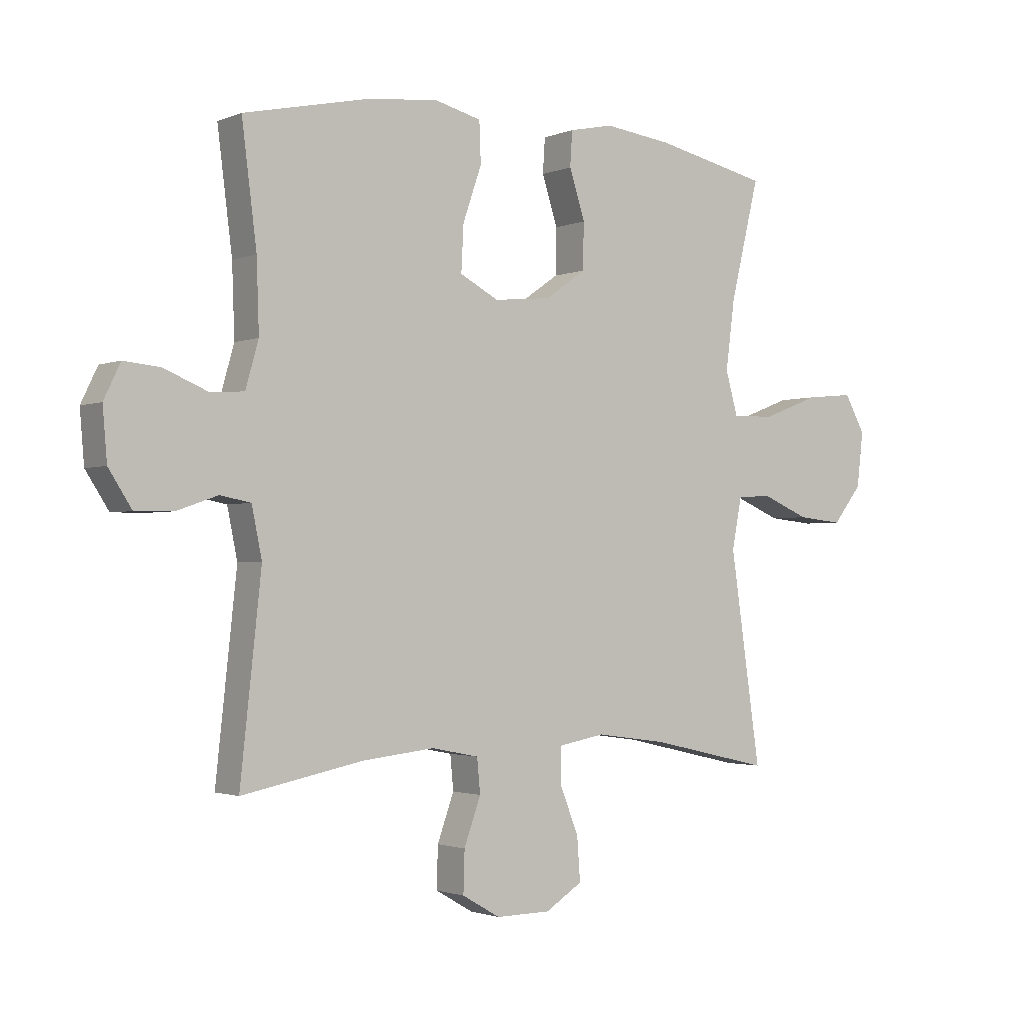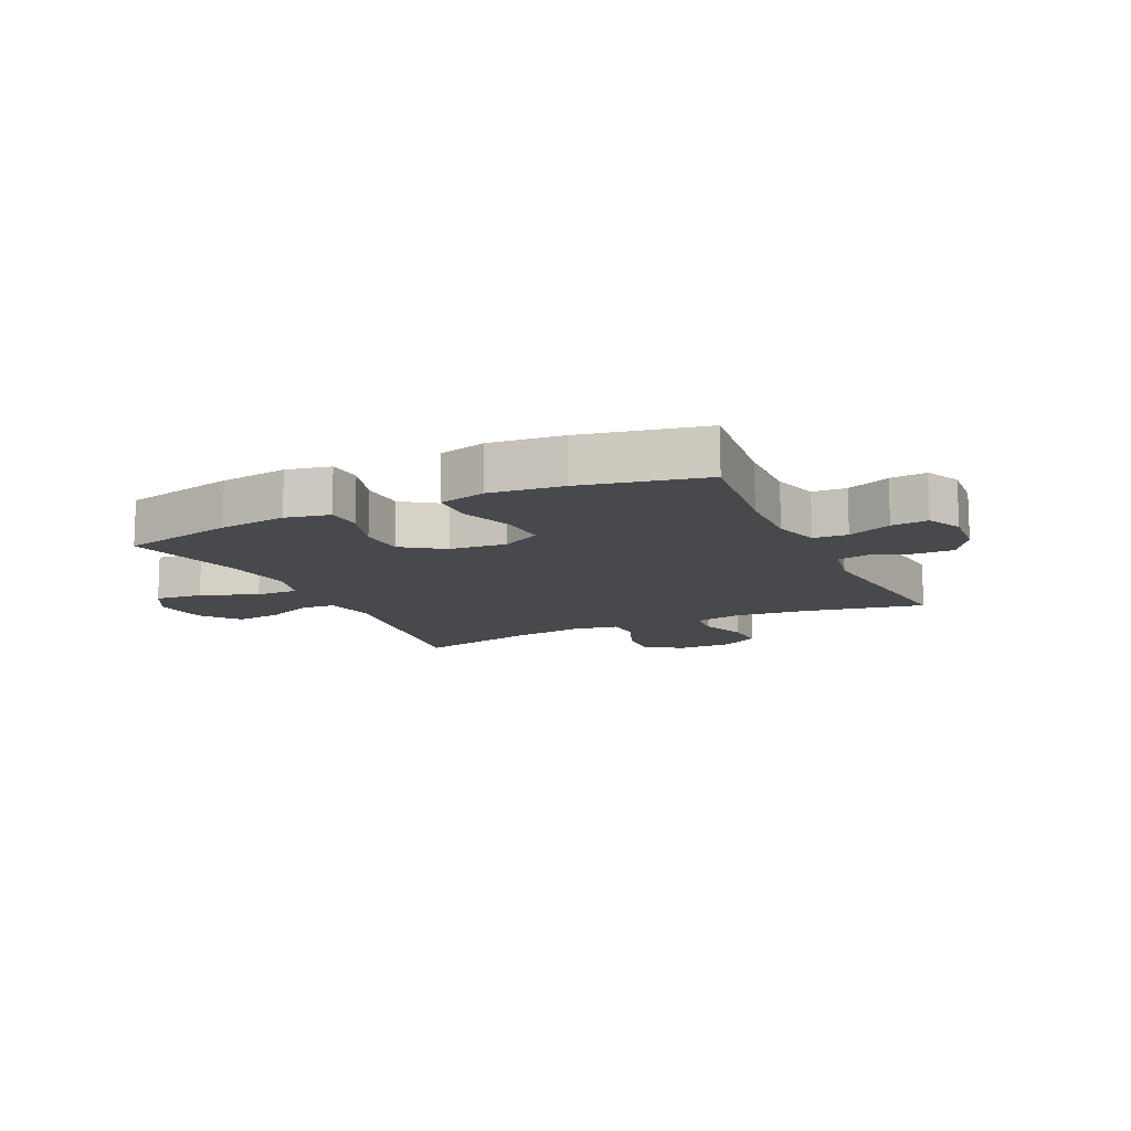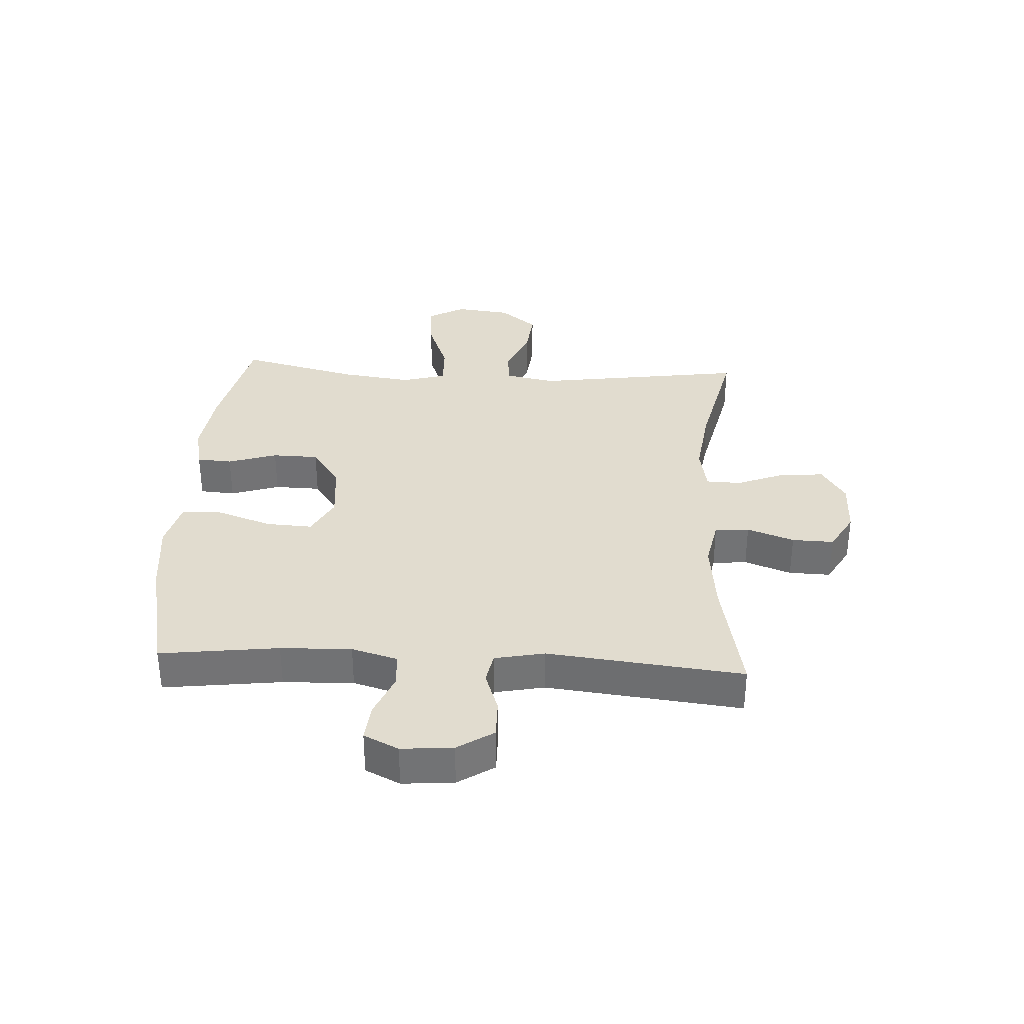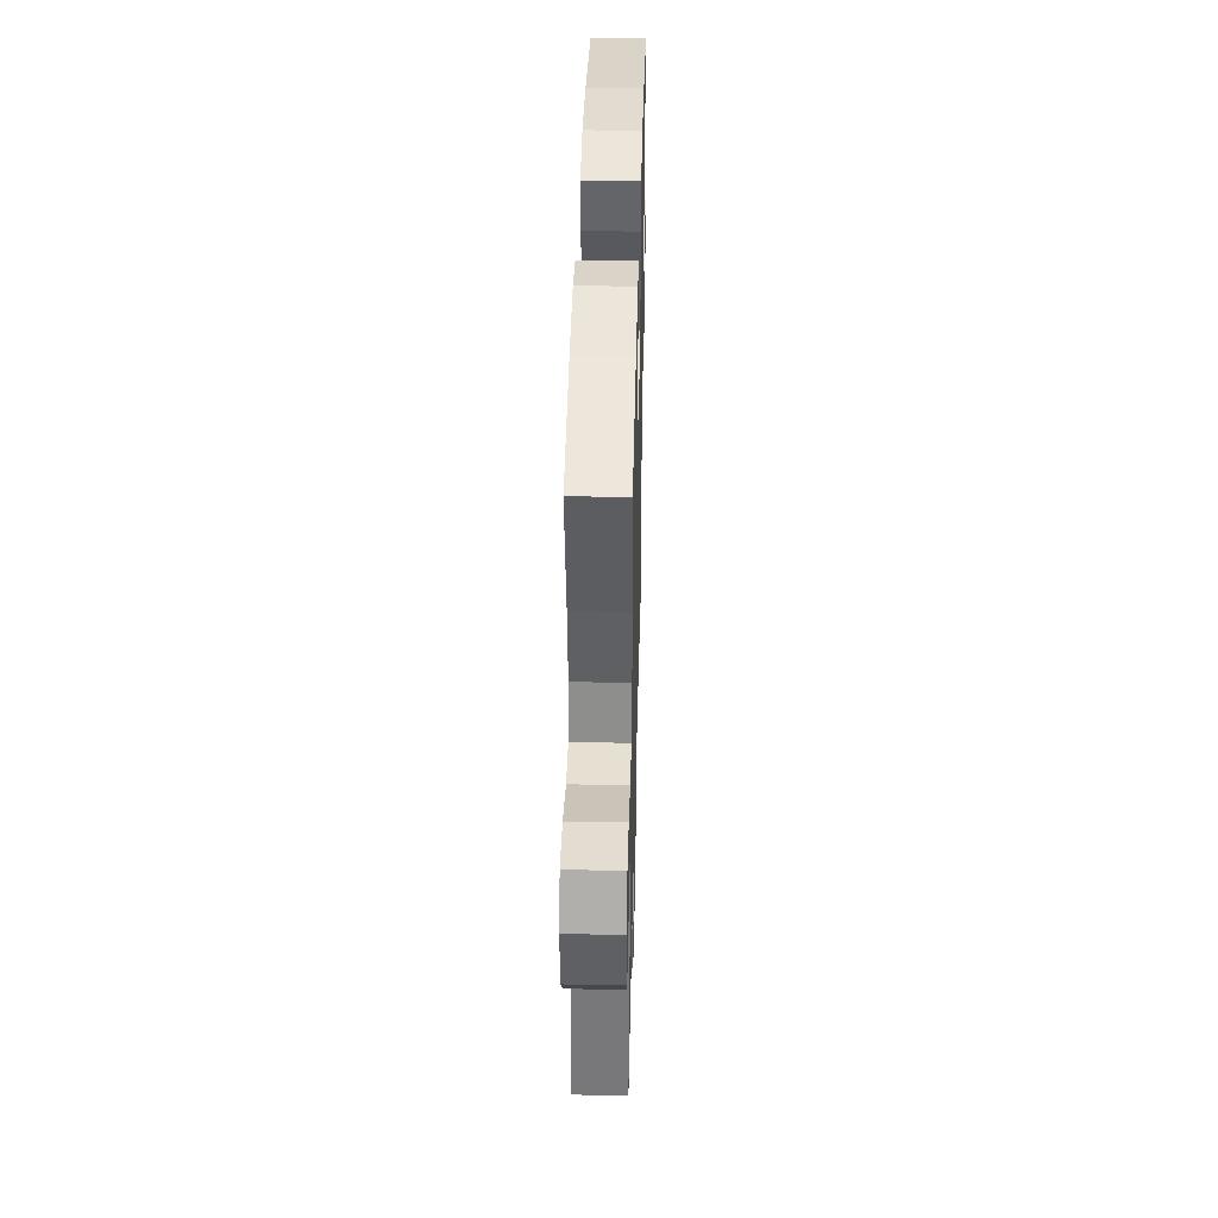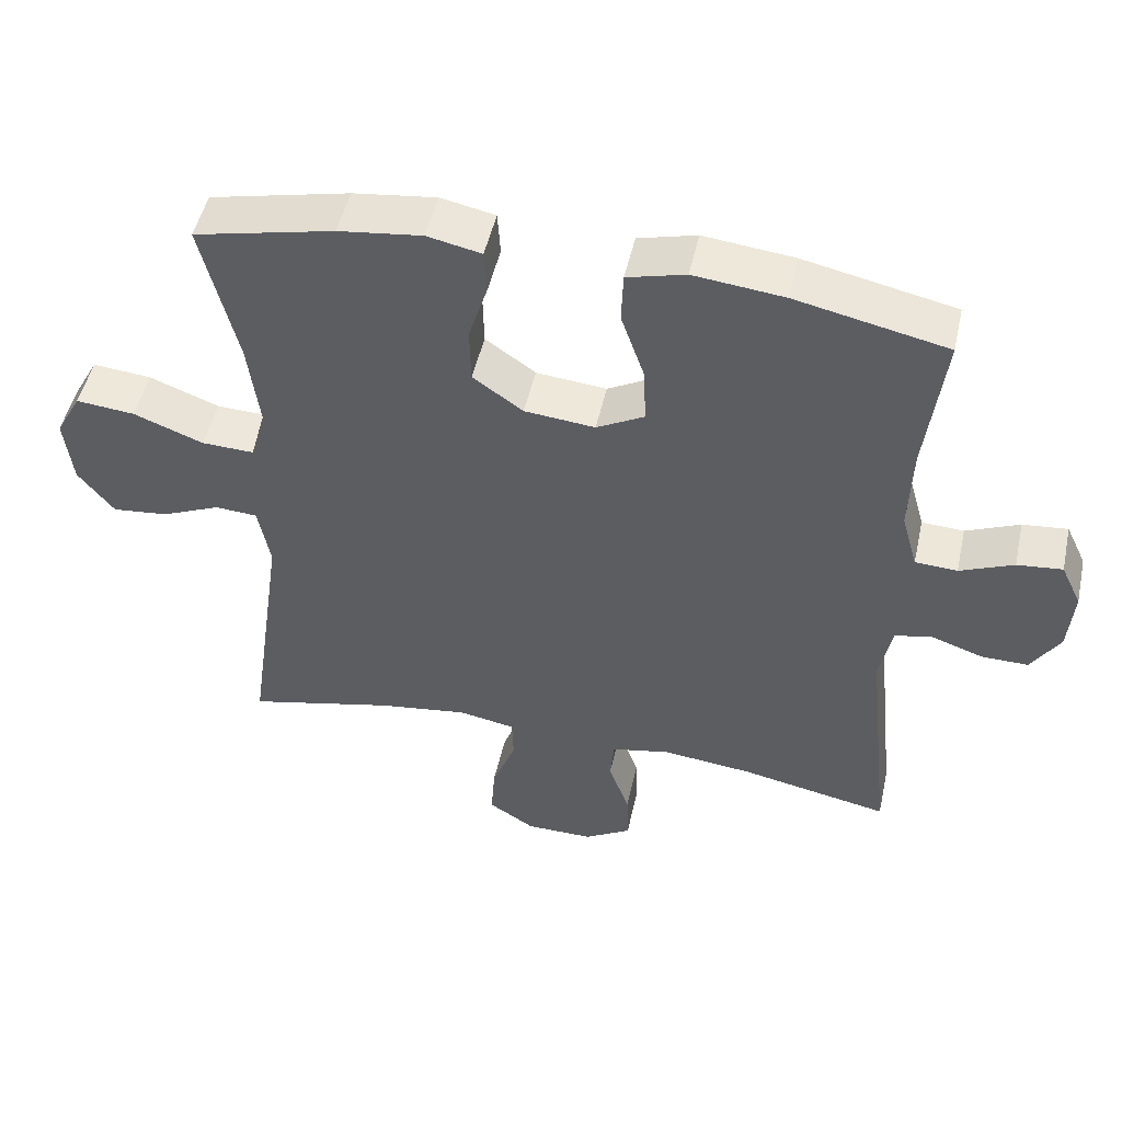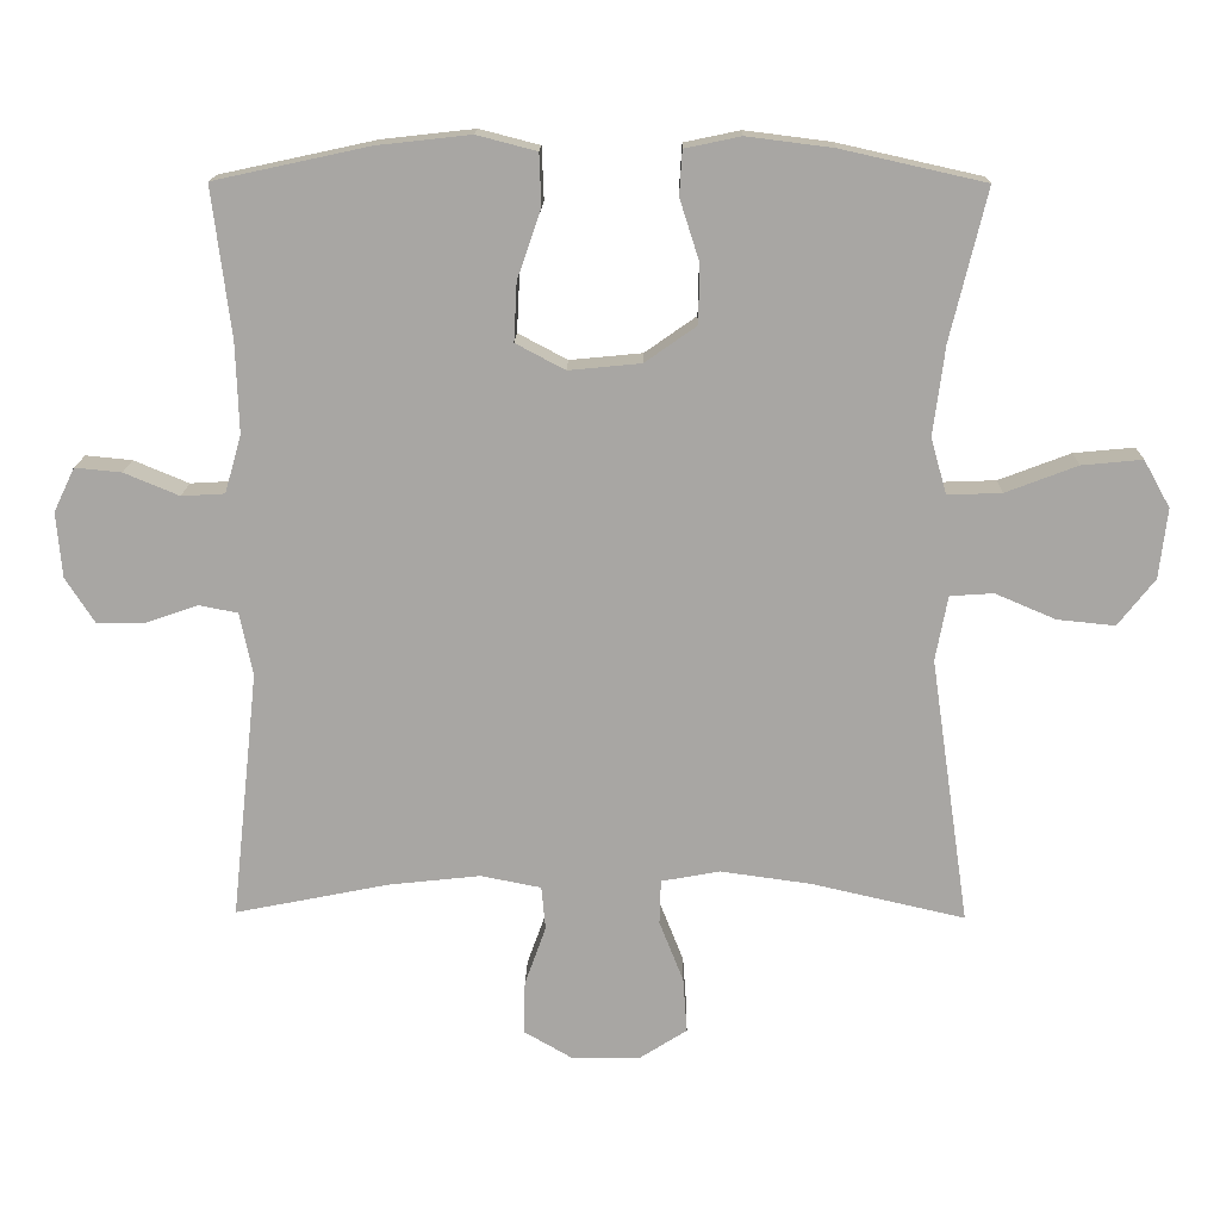
<metadata>
{"format":"obj","ext":"obj","renderer":"f3d","projection":"perspective","resolution":1024,"background":"white","views":[{"elev":-1.8,"azim":144.6,"up":"+Z"},{"elev":-12.5,"azim":25.4,"up":"+Y"},{"elev":34.4,"azim":93.2,"up":"+Y"},{"elev":40.6,"azim":-88.6,"up":"+Z"},{"elev":49.3,"azim":12.4,"up":"+Z"},{"elev":15.5,"azim":-178.8,"up":"+Z"}]}
</metadata>
<code>
o path8464
v -0.2907 0.0375 -0.4416
v -0.1653 0.0375 -0.4244
v -0.08456 0.0375 -0.4391
v -0.08267 0.0375 -0.5
v -0.116 0.0375 -0.5844
v -0.1216 0.0375 -0.6604
v -0.0569 0.0375 -0.7015
v 0.03869 0.0375 -0.7026
v 0.1052 0.0375 -0.6641
v 0.1031 0.0375 -0.5914
v 0.07386 0.0375 -0.5098
v 0.07947 0.0375 -0.4499
v 0.1626 0.0375 -0.4334
v 0.2893 0.0375 -0.4474
v 0.5007 0.0375 -0.4896
v 0.464 0.0375 -0.1481
v 0.4817 0.0375 -0.0616
v 0.535 0.0375 -0.05117
v 0.6069 0.0375 -0.07613
v 0.6734 0.0375 -0.07711
v 0.7139 0.0375 -0.01406
v 0.7215 0.0375 0.07588
v 0.6926 0.0375 0.1363
v 0.6287 0.0375 0.1301
v 0.5528 0.0375 0.09849
v 0.4932 0.0375 0.1019
v 0.4705 0.0375 0.1822
v 0.4747 0.0375 0.3057
v 0.5007 0.0375 0.5123
v 0.2864 0.0375 0.5587
v 0.1585 0.0375 0.5728
v 0.0758 0.0375 0.5514
v 0.07301 0.0375 0.48
v 0.1058 0.0375 0.3853
v 0.1099 0.0375 0.3048
v 0.0421 0.0375 0.2687
v -0.05769 0.0375 0.2785
v -0.1287 0.0375 0.3284
v -0.1305 0.0375 0.4088
v -0.1031 0.0375 0.4943
v -0.107 0.0375 0.5554
v -0.1842 0.0375 0.5716
v -0.3027 0.0375 0.5566
v -0.501 0.0375 0.5123
v -0.4507 0.0375 0.3049
v -0.4347 0.0375 0.1821
v -0.4563 0.0375 0.1051
v -0.531 0.0375 0.1078
v -0.63 0.0375 0.1455
v -0.7134 0.0375 0.1536
v -0.7496 0.0375 0.08868
v -0.7383 0.0375 -0.007572
v -0.6874 0.0375 -0.07229
v -0.6081 0.0375 -0.06424
v -0.5246 0.0375 -0.0287
v -0.4647 0.0375 -0.03262
v -0.4477 0.0375 -0.122
v -0.501 0.0375 -0.4896
v -0.2907 -0.0375 -0.4416
v -0.1653 -0.0375 -0.4244
v -0.08456 -0.0375 -0.4391
v -0.08267 -0.0375 -0.5
v -0.116 -0.0375 -0.5844
v -0.1216 -0.0375 -0.6604
v -0.0569 -0.0375 -0.7015
v 0.03869 -0.0375 -0.7026
v 0.1052 -0.0375 -0.6641
v 0.1031 -0.0375 -0.5914
v 0.07386 -0.0375 -0.5098
v 0.07947 -0.0375 -0.4499
v 0.1626 -0.0375 -0.4334
v 0.2893 -0.0375 -0.4474
v 0.5007 -0.0375 -0.4896
v 0.464 -0.0375 -0.1481
v 0.4817 -0.0375 -0.0616
v 0.535 -0.0375 -0.05117
v 0.6069 -0.0375 -0.07613
v 0.6734 -0.0375 -0.07711
v 0.7139 -0.0375 -0.01406
v 0.7215 -0.0375 0.07588
v 0.6926 -0.0375 0.1363
v 0.6287 -0.0375 0.1301
v 0.5528 -0.0375 0.09849
v 0.4932 -0.0375 0.1019
v 0.4705 -0.0375 0.1822
v 0.4747 -0.0375 0.3057
v 0.5007 -0.0375 0.5123
v 0.2864 -0.0375 0.5587
v 0.1585 -0.0375 0.5728
v 0.0758 -0.0375 0.5514
v 0.07301 -0.0375 0.48
v 0.1058 -0.0375 0.3853
v 0.1099 -0.0375 0.3048
v 0.0421 -0.0375 0.2687
v -0.05769 -0.0375 0.2785
v -0.1287 -0.0375 0.3284
v -0.1305 -0.0375 0.4088
v -0.1031 -0.0375 0.4943
v -0.107 -0.0375 0.5554
v -0.1842 -0.0375 0.5716
v -0.3027 -0.0375 0.5566
v -0.501 -0.0375 0.5123
v -0.4507 -0.0375 0.3049
v -0.4347 -0.0375 0.1821
v -0.4563 -0.0375 0.1051
v -0.531 -0.0375 0.1078
v -0.63 -0.0375 0.1455
v -0.7134 -0.0375 0.1536
v -0.7496 -0.0375 0.08868
v -0.7383 -0.0375 -0.007572
v -0.6874 -0.0375 -0.07229
v -0.6081 -0.0375 -0.06424
v -0.5246 -0.0375 -0.0287
v -0.4647 -0.0375 -0.03262
v -0.4477 -0.0375 -0.122
v -0.501 -0.0375 -0.4896
v -0.7134 0.0375 0.1536
v -0.7134 0.0375 0.1536
v -0.7496 0.0375 0.08868
v -0.7383 0.0375 -0.007572
v -0.6874 0.0375 -0.07229
v -0.63 0.0375 0.1455
v -0.6081 0.0375 -0.06424
v -0.531 0.0375 0.1078
v -0.5246 0.0375 -0.0287
v -0.4563 0.0375 0.1051
v -0.4563 0.0375 0.1051
v -0.4647 0.0375 -0.03262
v -0.4647 0.0375 -0.03262
v -0.501 0.0375 0.5123
v -0.501 0.0375 0.5123
v -0.4507 0.0375 0.3049
v -0.4477 0.0375 -0.122
v -0.501 0.0375 -0.4896
v -0.501 0.0375 -0.4896
v -0.4347 0.0375 0.1821
v -0.3027 0.0375 0.5566
v -0.2907 0.0375 -0.4416
v -0.1842 0.0375 0.5716
v -0.1653 0.0375 -0.4244
v -0.107 0.0375 0.5554
v -0.107 0.0375 0.5554
v -0.1287 0.0375 0.3284
v -0.1305 0.0375 0.4088
v -0.08456 0.0375 -0.4391
v -0.08456 0.0375 -0.4391
v -0.1031 0.0375 0.4943
v -0.05769 0.0375 0.2785
v -0.116 0.0375 -0.5844
v -0.1216 0.0375 -0.6604
v -0.1216 0.0375 -0.6604
v -0.0569 0.0375 -0.7015
v -0.08267 0.0375 -0.5
v 0.0421 0.0375 0.2687
v 0.03869 0.0375 -0.7026
v 0.1052 0.0375 -0.6641
v 0.1052 0.0375 -0.6641
v 0.1099 0.0375 0.3048
v 0.1099 0.0375 0.3048
v 0.0758 0.0375 0.5514
v 0.0758 0.0375 0.5514
v 0.07301 0.0375 0.48
v 0.1058 0.0375 0.3853
v 0.07386 0.0375 -0.5098
v 0.07947 0.0375 -0.4499
v 0.07947 0.0375 -0.4499
v 0.1031 0.0375 -0.5914
v 0.1585 0.0375 0.5728
v 0.1626 0.0375 -0.4334
v 0.2864 0.0375 0.5587
v 0.2893 0.0375 -0.4474
v 0.5007 0.0375 0.5123
v 0.5007 0.0375 0.5123
v 0.4705 0.0375 0.1822
v 0.4747 0.0375 0.3057
v 0.464 0.0375 -0.1481
v 0.4817 0.0375 -0.0616
v 0.4817 0.0375 -0.0616
v 0.4932 0.0375 0.1019
v 0.4932 0.0375 0.1019
v 0.5007 0.0375 -0.4896
v 0.5007 0.0375 -0.4896
v 0.535 0.0375 -0.05117
v 0.5528 0.0375 0.09849
v 0.6069 0.0375 -0.07613
v 0.6287 0.0375 0.1301
v 0.6734 0.0375 -0.07711
v 0.6926 0.0375 0.1363
v 0.6926 0.0375 0.1363
v 0.7139 0.0375 -0.01406
v 0.7215 0.0375 0.07588
v -0.7134 -0.0375 0.1536
v -0.7134 -0.0375 0.1536
v -0.7496 -0.0375 0.08868
v -0.7383 -0.0375 -0.007572
v -0.6874 -0.0375 -0.07229
v -0.63 -0.0375 0.1455
v -0.6081 -0.0375 -0.06424
v -0.531 -0.0375 0.1078
v -0.5246 -0.0375 -0.0287
v -0.4563 -0.0375 0.1051
v -0.4563 -0.0375 0.1051
v -0.4647 -0.0375 -0.03262
v -0.4647 -0.0375 -0.03262
v -0.501 -0.0375 0.5123
v -0.501 -0.0375 0.5123
v -0.4507 -0.0375 0.3049
v -0.4477 -0.0375 -0.122
v -0.501 -0.0375 -0.4896
v -0.501 -0.0375 -0.4896
v -0.4347 -0.0375 0.1821
v -0.3027 -0.0375 0.5566
v -0.2907 -0.0375 -0.4416
v -0.1842 -0.0375 0.5716
v -0.1653 -0.0375 -0.4244
v -0.107 -0.0375 0.5554
v -0.107 -0.0375 0.5554
v -0.1287 -0.0375 0.3284
v -0.1305 -0.0375 0.4088
v -0.08456 -0.0375 -0.4391
v -0.08456 -0.0375 -0.4391
v -0.1031 -0.0375 0.4943
v -0.05769 -0.0375 0.2785
v -0.116 -0.0375 -0.5844
v -0.1216 -0.0375 -0.6604
v -0.1216 -0.0375 -0.6604
v -0.0569 -0.0375 -0.7015
v -0.08267 -0.0375 -0.5
v 0.0421 -0.0375 0.2687
v 0.03869 -0.0375 -0.7026
v 0.1052 -0.0375 -0.6641
v 0.1052 -0.0375 -0.6641
v 0.1099 -0.0375 0.3048
v 0.1099 -0.0375 0.3048
v 0.0758 -0.0375 0.5514
v 0.0758 -0.0375 0.5514
v 0.07301 -0.0375 0.48
v 0.1058 -0.0375 0.3853
v 0.07386 -0.0375 -0.5098
v 0.07947 -0.0375 -0.4499
v 0.07947 -0.0375 -0.4499
v 0.1031 -0.0375 -0.5914
v 0.1585 -0.0375 0.5728
v 0.1626 -0.0375 -0.4334
v 0.2864 -0.0375 0.5587
v 0.2893 -0.0375 -0.4474
v 0.5007 -0.0375 0.5123
v 0.5007 -0.0375 0.5123
v 0.4705 -0.0375 0.1822
v 0.4747 -0.0375 0.3057
v 0.464 -0.0375 -0.1481
v 0.4817 -0.0375 -0.0616
v 0.4817 -0.0375 -0.0616
v 0.4932 -0.0375 0.1019
v 0.4932 -0.0375 0.1019
v 0.5007 -0.0375 -0.4896
v 0.5007 -0.0375 -0.4896
v 0.535 -0.0375 -0.05117
v 0.5528 -0.0375 0.09849
v 0.6069 -0.0375 -0.07613
v 0.6287 -0.0375 0.1301
v 0.6734 -0.0375 -0.07711
v 0.6926 -0.0375 0.1363
v 0.6926 -0.0375 0.1363
v 0.7139 -0.0375 -0.01406
v 0.7215 -0.0375 0.07588
f 254 233 252
f 200 199 198
f 223 215 220
f 250 233 249
f 254 258 259
f 229 220 240
f 215 208 213
f 223 208 215
f 198 197 195
f 265 259 260
f 235 237 243
f 198 199 197
f 218 207 211
f 216 214 222
f 240 228 239
f 222 214 219
f 213 208 209
f 238 243 237
f 243 238 245
f 251 246 256
f 242 224 230
f 212 219 214
f 205 207 212
f 245 238 250
f 245 250 247
f 249 233 254
f 201 203 223
f 203 201 200
f 198 195 196
f 195 197 194
f 220 228 240
f 251 229 244
f 219 207 218
f 265 266 261
f 199 200 201
f 224 239 228
f 260 259 258
f 239 224 242
f 207 219 212
f 230 224 227
f 261 266 263
f 265 260 262
f 250 238 233
f 223 220 229
f 244 229 240
f 251 244 246
f 227 224 225
f 218 211 223
f 242 230 231
f 223 211 201
f 223 203 208
f 252 229 251
f 259 265 261
f 194 197 192
f 258 254 252
f 252 233 229
f 118 51 109 193
f 51 52 110 109
f 52 53 111 110
f 49 50 108 107
f 53 54 112 111
f 48 49 107 106
f 54 55 113 112
f 127 48 106 202
f 55 129 204 113
f 131 45 103 206
f 56 57 115 114
f 57 135 210 115
f 46 47 105 104
f 45 46 104 103
f 43 44 102 101
f 58 1 59 116
f 42 43 101 100
f 1 2 60 59
f 142 42 100 217
f 38 39 97 96
f 2 146 221 60
f 40 41 99 98
f 39 40 98 97
f 37 38 96 95
f 5 151 226 63
f 6 7 65 64
f 4 5 63 62
f 3 4 62 61
f 36 37 95 94
f 7 8 66 65
f 8 157 232 66
f 159 36 94 234
f 161 33 91 236
f 33 34 92 91
f 11 166 241 69
f 10 11 69 68
f 9 10 68 67
f 31 32 90 89
f 12 13 71 70
f 34 35 93 92
f 30 31 89 88
f 13 14 72 71
f 173 30 88 248
f 27 28 86 85
f 16 178 253 74
f 180 27 85 255
f 182 16 74 257
f 14 15 73 72
f 17 18 76 75
f 28 29 87 86
f 25 26 84 83
f 18 19 77 76
f 24 25 83 82
f 19 20 78 77
f 189 24 82 264
f 20 21 79 78
f 22 23 81 80
f 21 22 80 79
f 179 177 158
f 125 123 124
f 148 145 140
f 175 174 158
f 179 184 183
f 154 165 145
f 140 138 133
f 148 140 133
f 123 120 122
f 190 185 184
f 160 168 162
f 123 122 124
f 143 136 132
f 141 147 139
f 165 164 153
f 147 144 139
f 138 134 133
f 163 162 168
f 168 170 163
f 176 181 171
f 167 155 149
f 137 139 144
f 130 137 132
f 170 175 163
f 170 172 175
f 174 179 158
f 126 148 128
f 128 125 126
f 123 121 120
f 120 119 122
f 145 165 153
f 176 169 154
f 144 143 132
f 190 186 191
f 124 126 125
f 149 153 164
f 185 183 184
f 164 167 149
f 132 137 144
f 155 152 149
f 186 188 191
f 190 187 185
f 175 158 163
f 148 154 145
f 169 165 154
f 176 171 169
f 152 150 149
f 143 148 136
f 167 156 155
f 148 126 136
f 148 133 128
f 177 176 154
f 184 186 190
f 119 117 122
f 183 177 179
f 177 154 158

</code>
